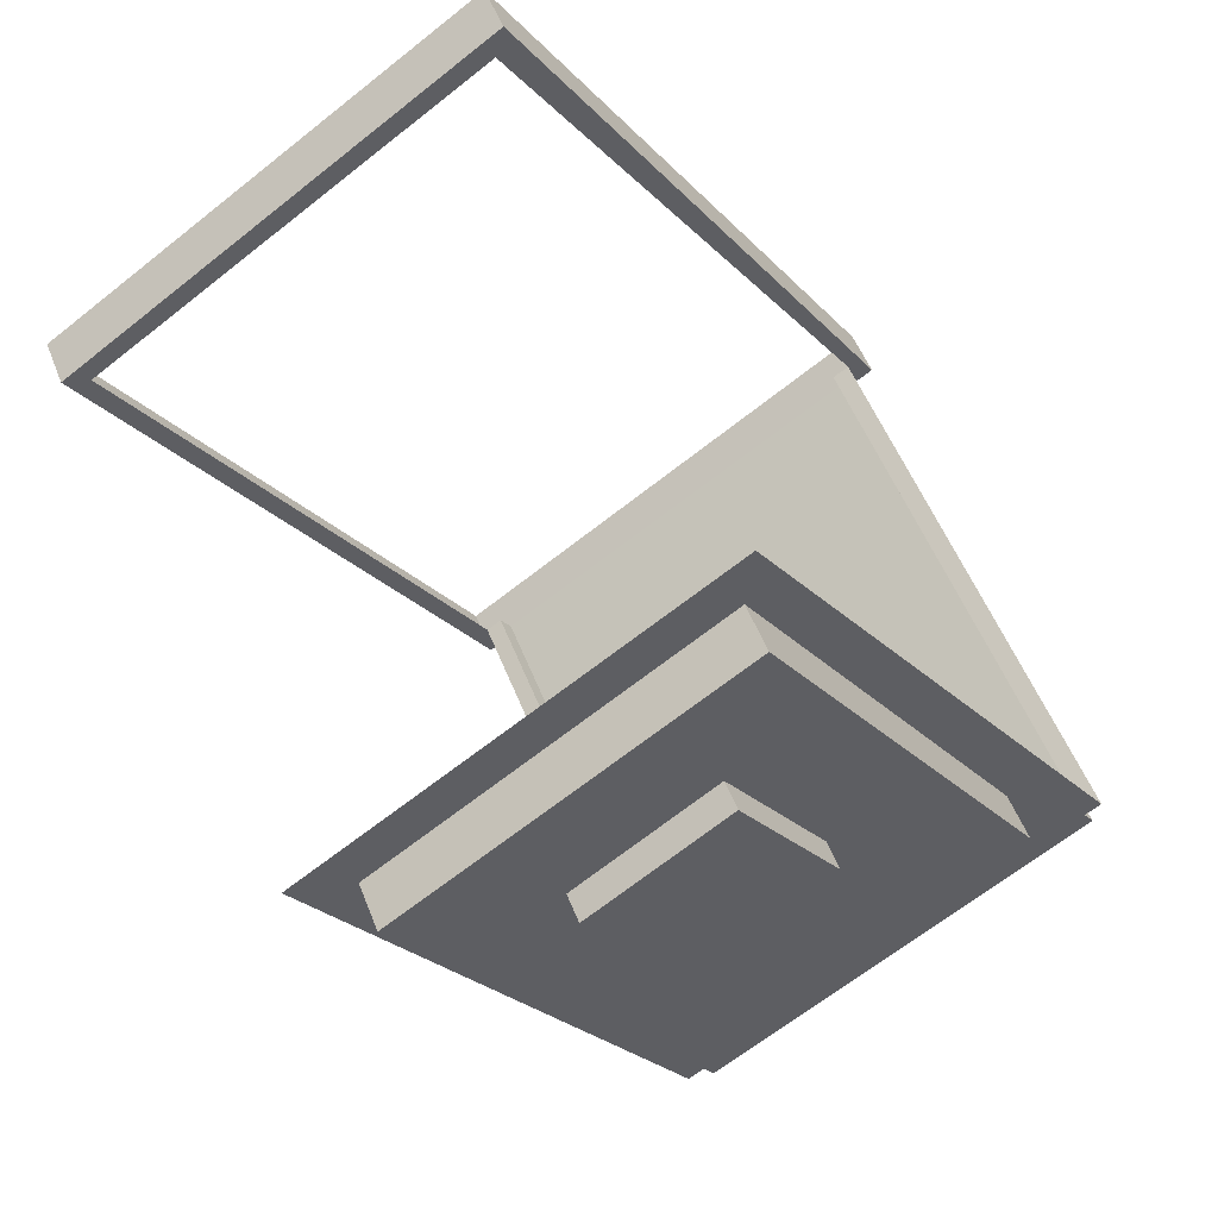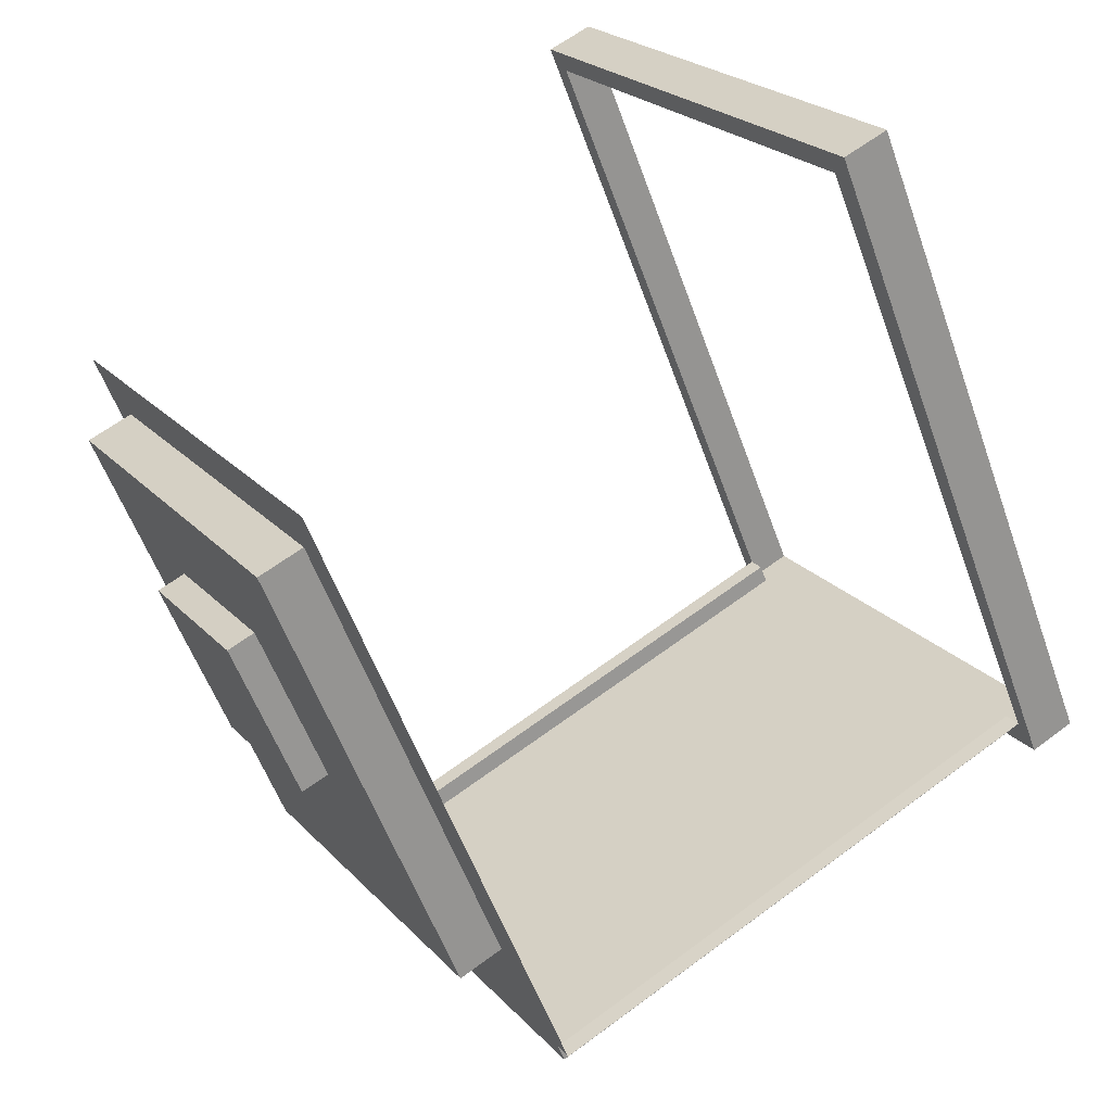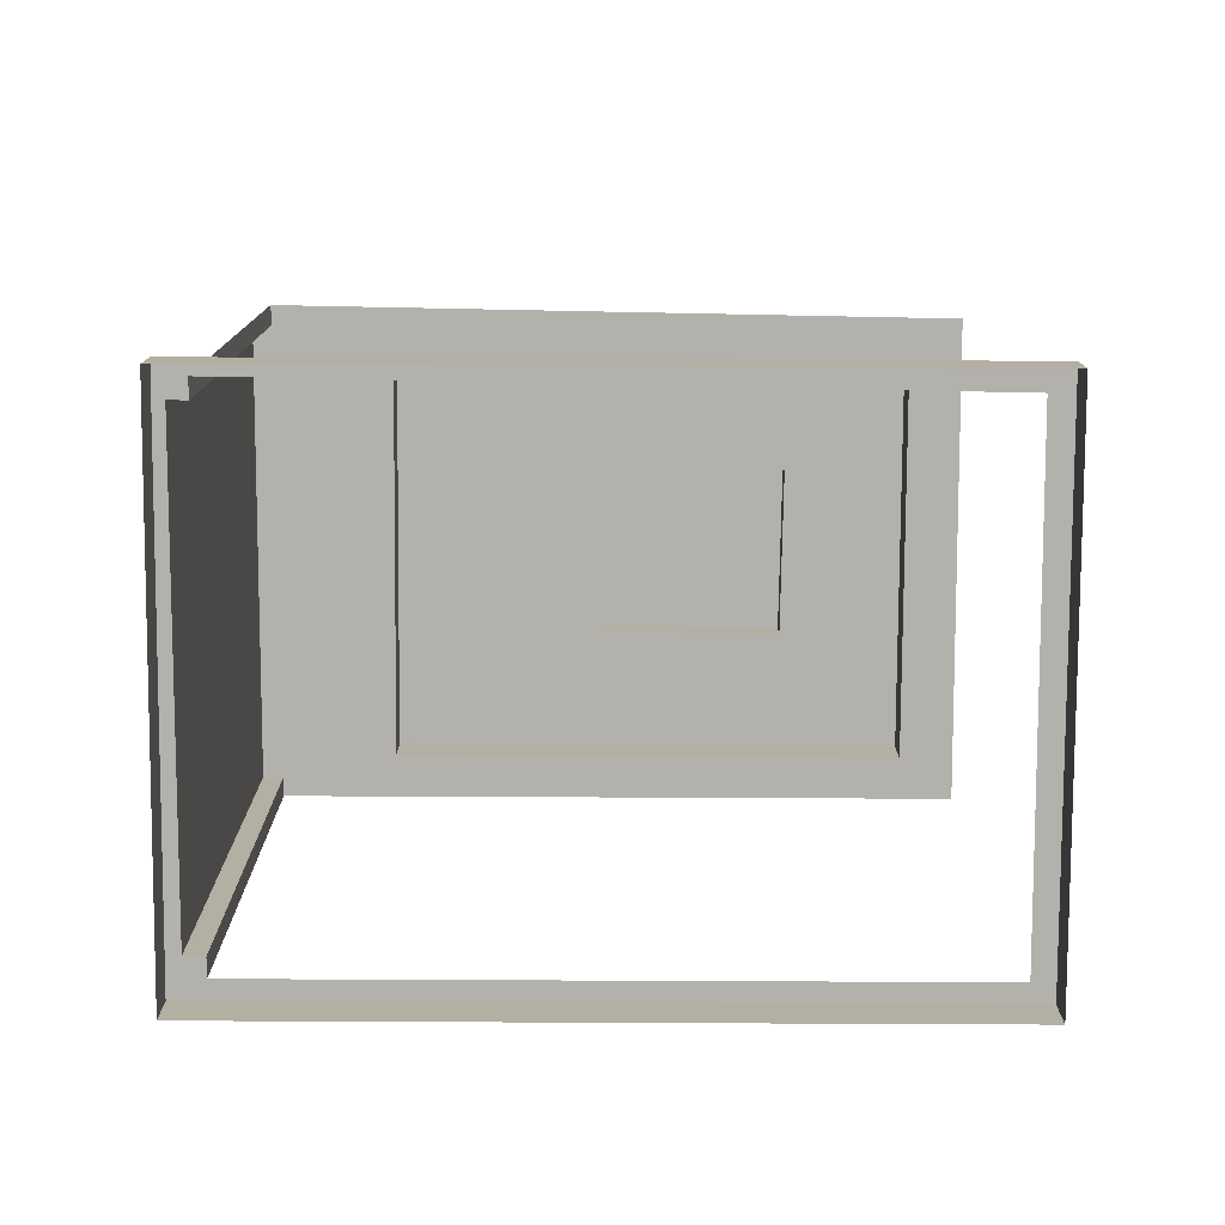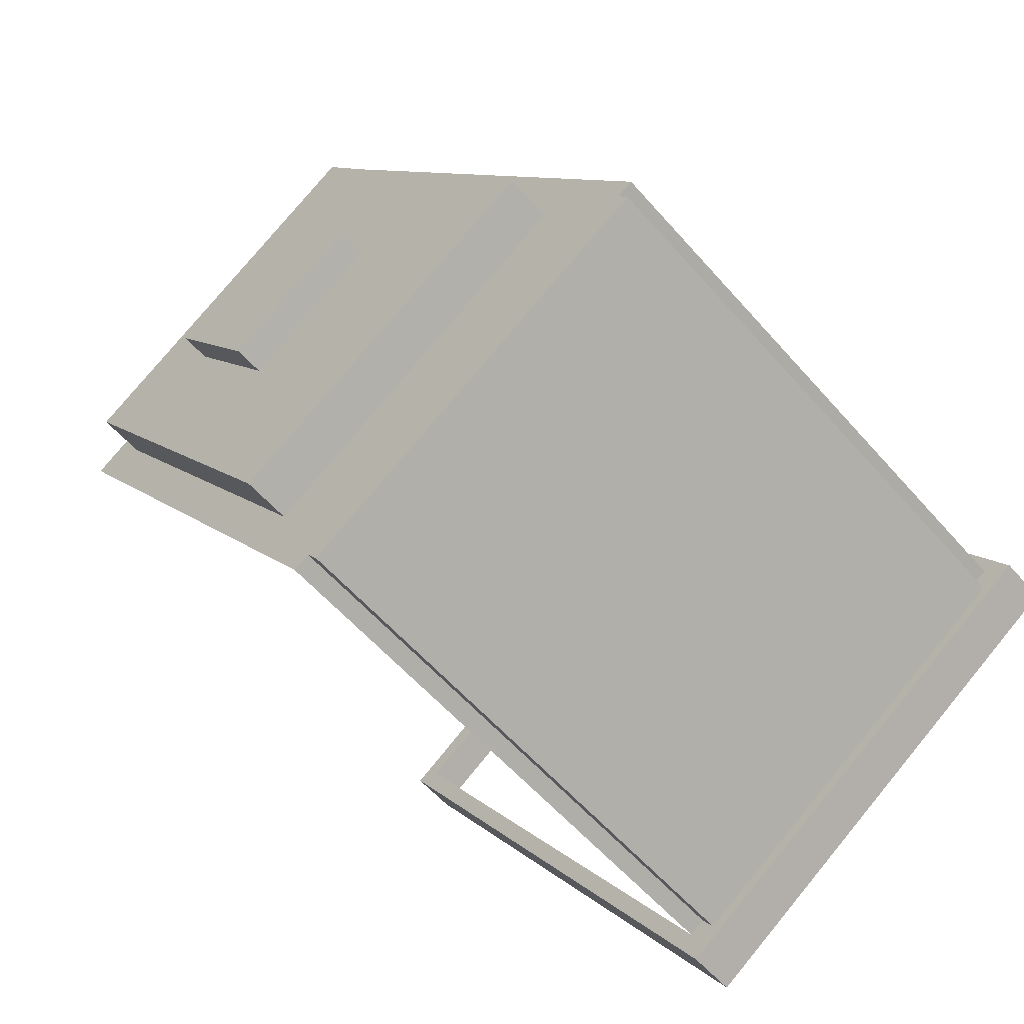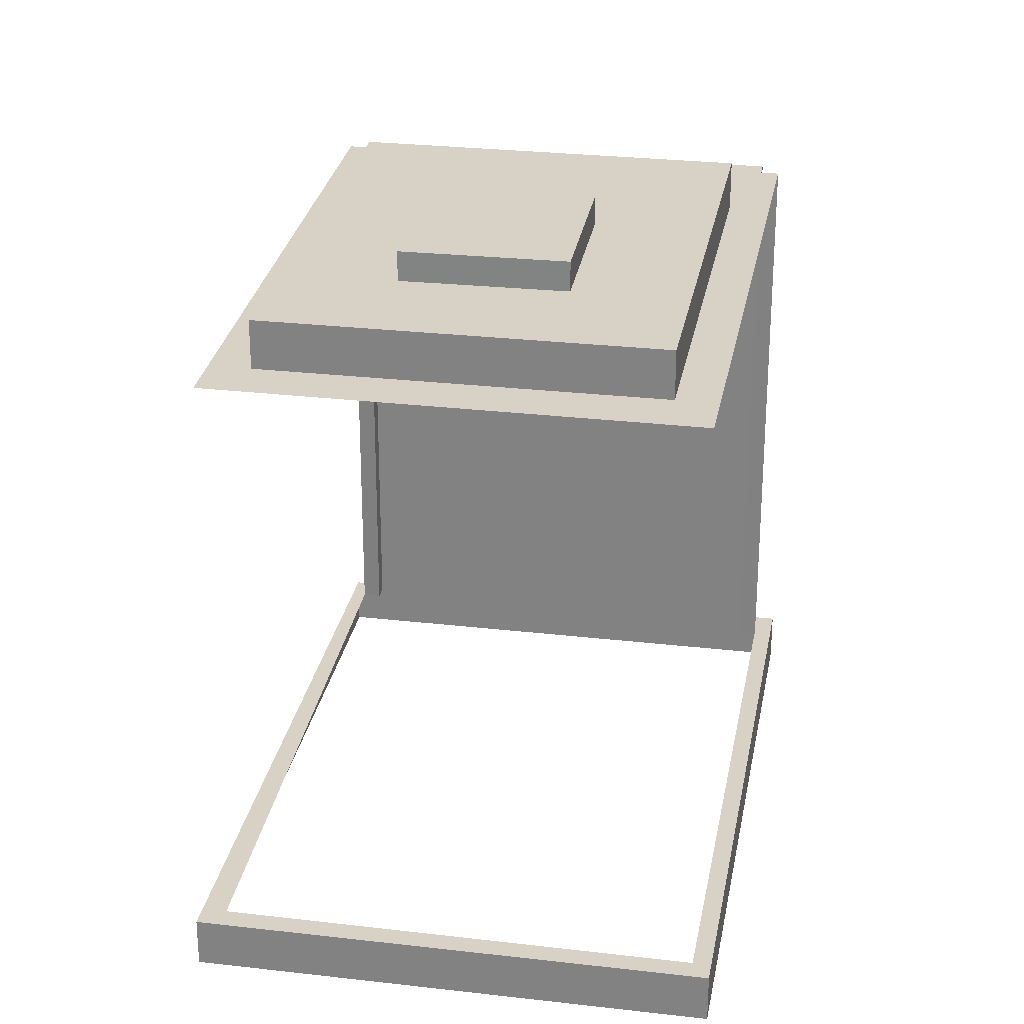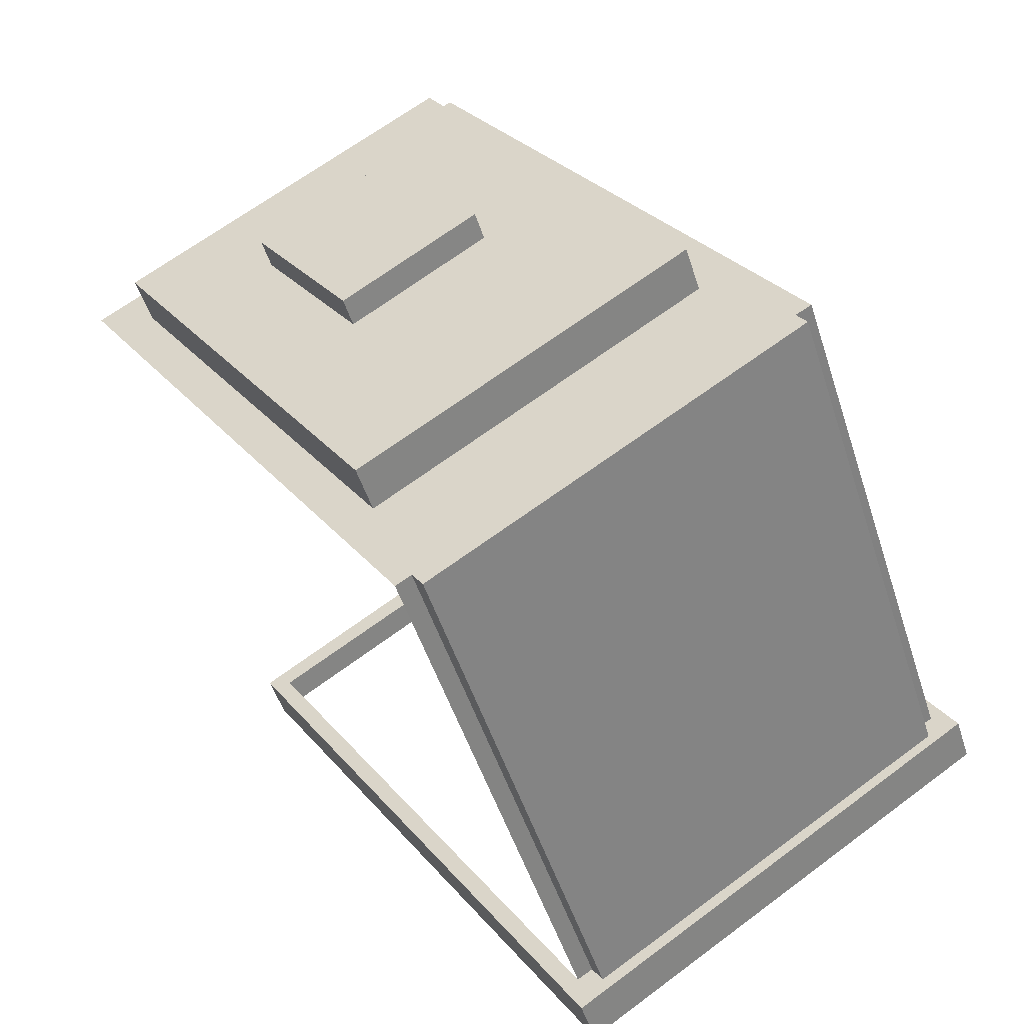
<metadata>
{"format":"obj","ext":"obj","renderer":"f3d","projection":"perspective","resolution":1024,"background":"white","views":[{"elev":52.8,"azim":159.0,"up":"+Z"},{"elev":62.3,"azim":-127.2,"up":"+Z"},{"elev":-78.9,"azim":-57.0,"up":"+Y"},{"elev":-57.3,"azim":-139.5,"up":"+Z"},{"elev":27.5,"azim":43.4,"up":"+Y"},{"elev":-49.4,"azim":-162.6,"up":"+Z"}]}
</metadata>
<code>
g Baked Mesh 127
v -387.4 81.68 -758.5
v -408.3 81.68 -793.4
v -397.2 81.68 -783.5
v -397.2 81.68 -783.5
v -408.3 81.68 -793.4
v -361.6 81.68 -823.5
v -387.4 81.68 -758.5
v -397.2 81.68 -783.5
v -382.7 81.68 -761.6
v -342 81.68 -788.3
v -356.5 81.68 -810.3
v -337.7 81.68 -791.2
v -387.4 81.68 -758.5
v -410.3 81.68 -792.3
v -408.3 81.68 -793.4
v -337.7 81.68 -791.2
v -356.5 81.68 -810.3
v -361.6 81.68 -823.5
v -397.2 81.68 -783.5
v -361.6 81.68 -823.5
v -356.5 81.68 -810.3
v -363.3 81.68 -732.1
v -322.6 81.68 -758.9
v -314.8 81.68 -756.3
v -322.6 81.68 -758.9
v -342 81.68 -788.3
v -337.7 81.68 -791.2
v -314.8 81.68 -756.3
v -322.6 81.68 -758.9
v -337.7 81.68 -791.2
v -364.1 81.68 -724.2
v -387.4 81.68 -758.5
v -363.3 81.68 -732.1
v -364.1 81.68 -724.2
v -363.3 81.68 -732.1
v -314.8 81.68 -756.3
v -363.3 81.68 -732.1
v -387.4 81.68 -758.5
v -382.7 81.68 -761.6
v -363.3 87.72 -732.1
v -397.2 87.72 -783.5
v -371.6 87.72 -769.8
v -322.6 87.72 -758.9
v -354.7 87.72 -781.3
v -356.5 87.72 -810.3
v -354.7 87.72 -781.3
v -397.2 87.72 -783.5
v -356.5 87.72 -810.3
v -371.6 87.72 -769.8
v -397.2 87.72 -783.5
v -354.7 87.72 -781.3
v -364.1 9.391 -724.2
v -314.8 9.391 -756.3
v -311.5 9.391 -755.4
v -314.8 9.391 -756.3
v -337.7 9.391 -791.2
v -335.8 9.391 -792.4
v -359.4 91.44 -751.9
v -371.6 91.44 -769.8
v -342.5 91.44 -763.4
v -354.7 91.44 -781.3
v -337.7 81.68 -791.2
v -361.6 81.68 -823.5
v -359.7 81.68 -824.7
v -408.3 81.68 -793.4
v -363 81.68 -825.5
v -361.6 81.68 -823.5
v -408.3 81.68 -793.4
v -409.6 81.68 -795.3
v -363 81.68 -825.5
v -359.4 87.72 -751.9
v -342.5 87.72 -763.4
v -322.6 87.72 -758.9
v -363.3 87.72 -732.1
v -359.4 87.72 -751.9
v -322.6 87.72 -758.9
v -363.3 87.72 -732.1
v -371.6 87.72 -769.8
v -359.4 87.72 -751.9
v -322.6 87.72 -758.9
v -342.5 87.72 -763.4
v -354.7 87.72 -781.3
v -311.5 9.391 -755.4
v -314.8 9.391 -756.3
v -335.8 9.391 -792.4
v -359.7 9.391 -824.7
v -363 9.391 -825.5
v -360.1 9.391 -829.4
v -409.6 9.391 -795.3
v -360.1 9.391 -829.4
v -363 9.391 -825.5
v -410.3 9.391 -792.3
v -413.8 9.391 -794.2
v -409.6 9.391 -795.3
v -361.6 9.391 -823.5
v -363 9.391 -825.5
v -359.7 9.391 -824.7
v -337.7 9.391 -791.2
v -359.7 9.391 -824.7
v -335.8 9.391 -792.4
v -335.8 9.391 -792.4
v -359.7 9.391 -824.7
v -360.1 9.391 -829.4
v -365.2 9.391 -720.1
v -389.5 9.391 -757.2
v -364.1 9.391 -724.2
v -365.2 9.391 -720.1
v -364.1 9.391 -724.2
v -311.5 9.391 -755.4
v -364.1 9.391 -724.2
v -389.5 9.391 -757.2
v -387.4 9.391 -758.5
v -389.5 9.391 -757.2
v -410.3 9.391 -792.3
v -387.4 9.391 -758.5
v -410.3 9.391 -792.3
v -409.6 9.391 -795.3
v -408.3 9.391 -793.4
v -413.8 9.391 -794.2
v -360.1 9.391 -829.4
v -409.6 9.391 -795.3
v -389.5 9.391 -757.2
v -413.8 9.391 -794.2
v -410.3 9.391 -792.3
v -410.3 9.391 -792.3
v -408.3 9.391 -793.4
v -410.3 81.68 -792.3
v -408.3 81.68 -793.4
v -322.6 87.72 -758.9
v -356.5 87.72 -810.3
v -342 81.68 -788.3
v -397.2 81.68 -783.5
v -356.5 81.68 -810.3
v -397.2 87.72 -783.5
v -356.5 87.72 -810.3
v -363.3 87.72 -732.1
v -363.3 81.68 -732.1
v -382.7 81.68 -761.6
v -359.4 87.72 -751.9
v -359.4 91.44 -751.9
v -342.5 91.44 -763.4
v -342.5 87.72 -763.4
v -342 81.68 -788.3
v -356.5 87.72 -810.3
v -356.5 81.68 -810.3
v -322.6 87.72 -758.9
v -342 81.68 -788.3
v -322.6 81.68 -758.9
v -382.7 81.68 -761.6
v -397.2 81.68 -783.5
v -397.2 87.72 -783.5
v -363 9.391 -825.5
v -361.6 81.68 -823.5
v -363 81.68 -825.5
v -361.6 9.391 -823.5
v -409.6 9.391 -795.3
v -363 9.391 -825.5
v -409.6 81.68 -795.3
v -363 81.68 -825.5
v -409.6 81.68 -795.3
v -408.3 81.68 -793.4
v -409.6 9.391 -795.3
v -408.3 9.391 -793.4
v -363.3 87.72 -732.1
v -382.7 81.68 -761.6
v -397.2 87.72 -783.5
v -363.3 81.68 -732.1
v -363.3 87.72 -732.1
v -322.6 87.72 -758.9
v -322.6 81.68 -758.9
v -361.6 9.391 -823.5
v -359.7 9.391 -824.7
v -361.6 81.68 -823.5
v -359.7 81.68 -824.7
v -335.8 3.207 -792.4
v -335.8 9.391 -792.4
v -360.1 9.391 -829.4
v -360.1 3.207 -829.4
v -413.8 9.391 -794.2
v -413.8 3.207 -794.2
v -386.9 3.207 -811.8
v -386.9 3.207 -811.8
v -360.1 3.207 -829.4
v -360.1 9.391 -829.4
v -311.5 3.207 -755.4
v -311.5 9.391 -755.4
v -335.8 9.391 -792.4
v -335.8 3.207 -792.4
v -413.8 9.391 -794.2
v -386.9 3.207 -811.8
v -360.1 9.391 -829.4
v -342.5 87.72 -763.4
v -342.5 91.44 -763.4
v -354.7 91.44 -781.3
v -354.7 87.72 -781.3
v -371.6 87.72 -769.8
v -354.7 87.72 -781.3
v -371.6 91.44 -769.8
v -354.7 91.44 -781.3
v -359.4 87.72 -751.9
v -371.6 87.72 -769.8
v -359.4 91.44 -751.9
v -371.6 91.44 -769.8
v -389.5 3.207 -757.2
v -413.8 3.207 -794.2
v -389.5 9.391 -757.2
v -413.8 9.391 -794.2
v -365.2 3.207 -720.1
v -389.5 3.207 -757.2
v -365.2 9.391 -720.1
v -389.5 9.391 -757.2
v -365.2 3.207 -720.1
v -365.2 9.391 -720.1
v -311.5 9.391 -755.4
v -311.5 3.207 -755.4
f 3 2 1
f 6 5 4
f 9 8 7
f 12 11 10
f 15 14 13
f 18 17 16
f 21 20 19
f 24 23 22
f 27 26 25
f 30 29 28
f 33 32 31
f 36 35 34
f 39 38 37
f 42 41 40
f 45 44 43
f 48 47 46
f 51 50 49
f 54 53 52
f 57 56 55
f 60 59 58
f 59 60 61
f 64 63 62
f 67 66 65
f 70 69 68
f 73 72 71
f 76 75 74
f 79 78 77
f 82 81 80
f 85 84 83
f 88 87 86
f 91 90 89
f 94 93 92
f 97 96 95
f 100 99 98
f 103 102 101
f 106 105 104
f 109 108 107
f 112 111 110
f 115 114 113
f 118 117 116
f 121 120 119
f 124 123 122
f 127 126 125
f 127 128 126
f 131 130 129
f 134 133 132
f 134 135 133
f 138 137 136
f 141 140 139
f 142 141 139
f 145 144 143
f 148 147 146
f 151 150 149
f 154 153 152
f 152 153 155
f 158 157 156
f 158 159 157
f 162 161 160
f 162 163 161
f 166 165 164
f 169 168 167
f 170 169 167
f 173 172 171
f 173 174 172
f 177 176 175
f 178 177 175
f 181 180 179
f 184 183 182
f 187 186 185
f 188 187 185
f 191 190 189
f 194 193 192
f 195 194 192
f 198 197 196
f 198 199 197
f 202 201 200
f 201 202 203
f 206 205 204
f 205 206 207
f 210 209 208
f 209 210 211
f 214 213 212
f 215 214 212

</code>
